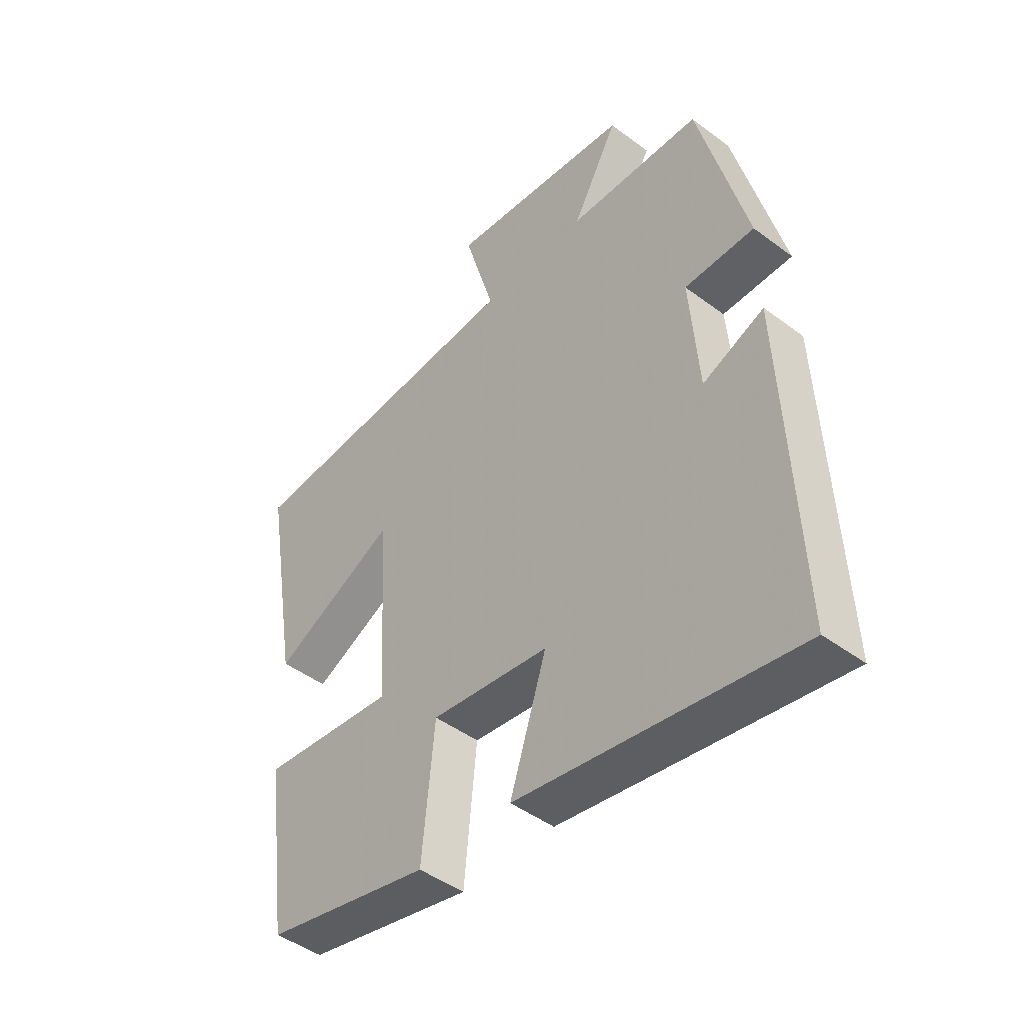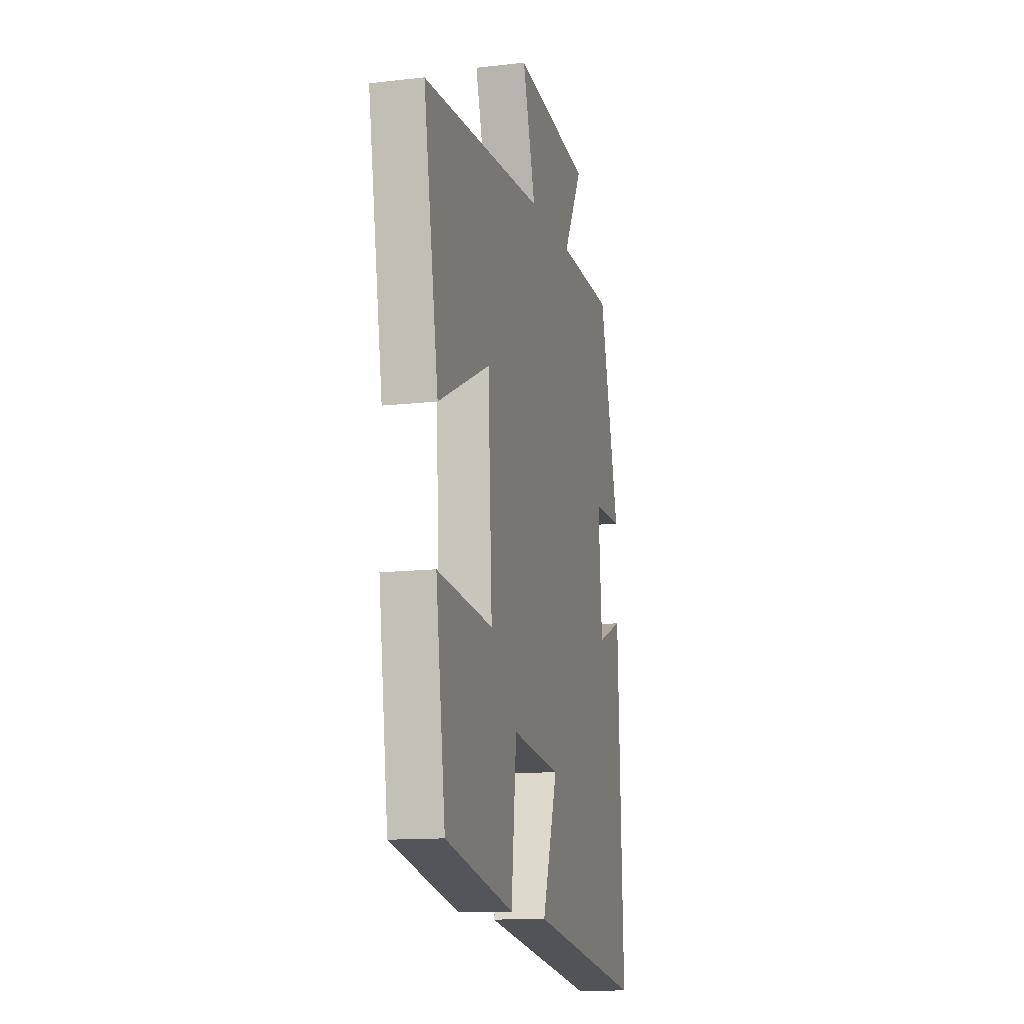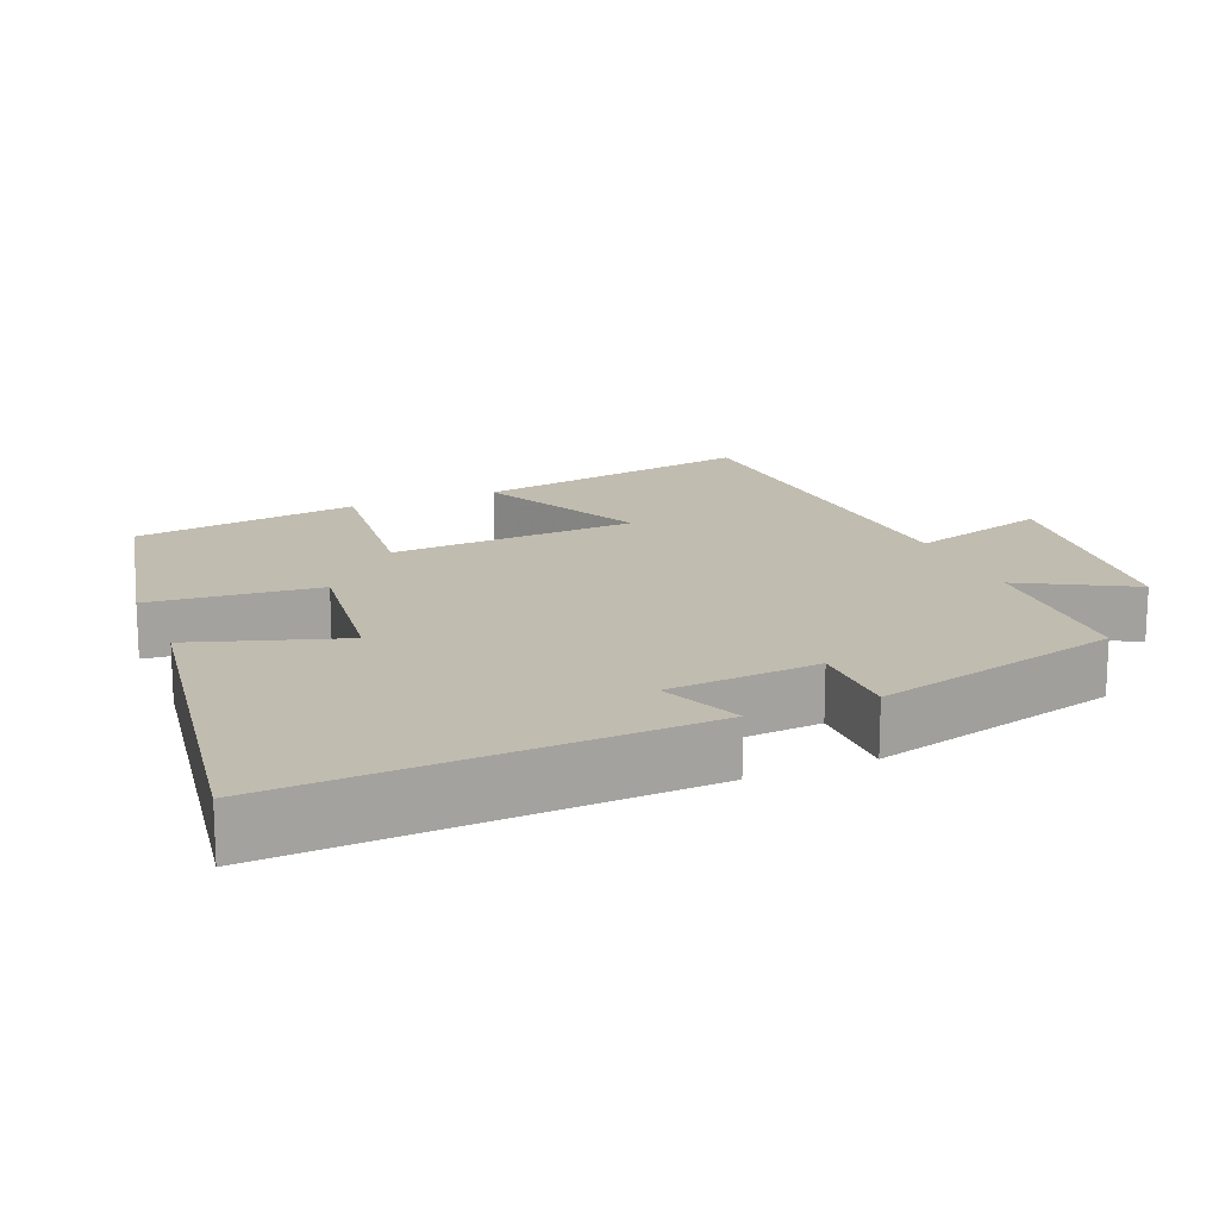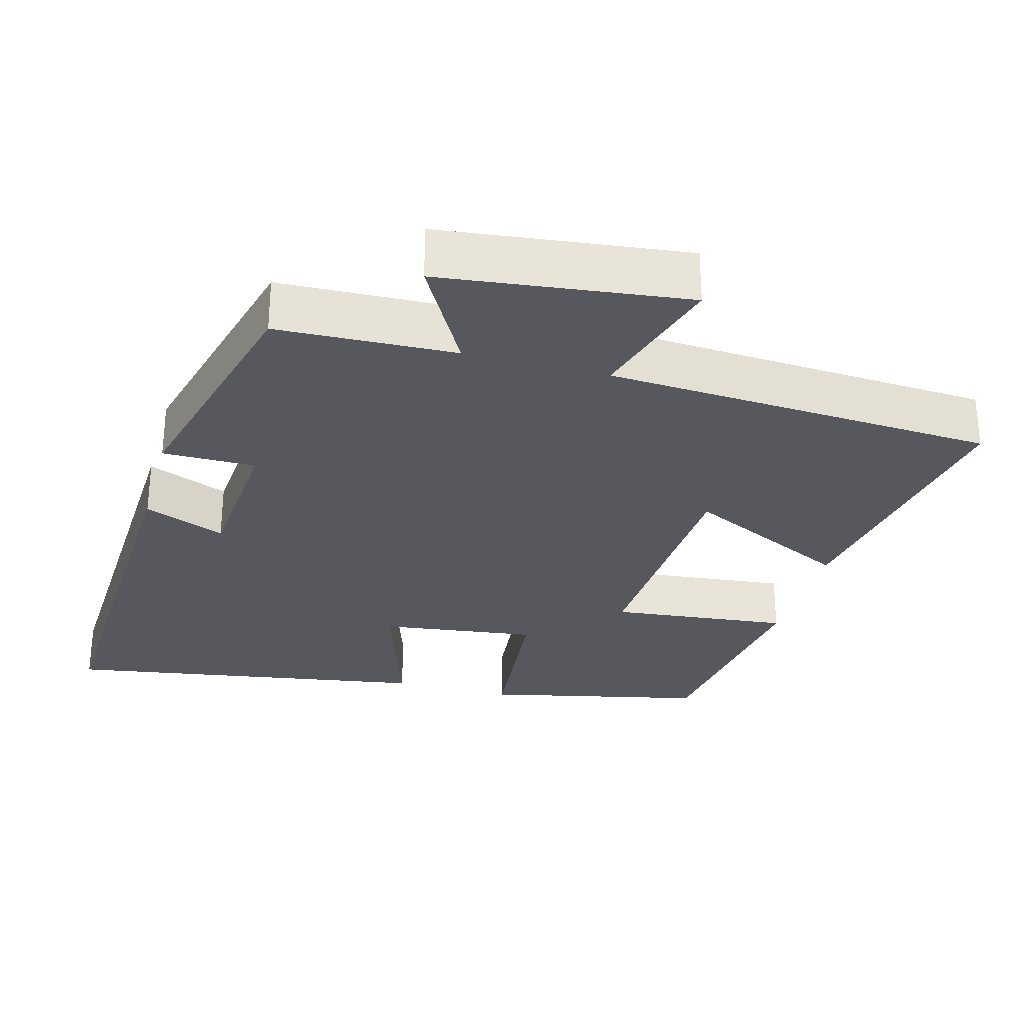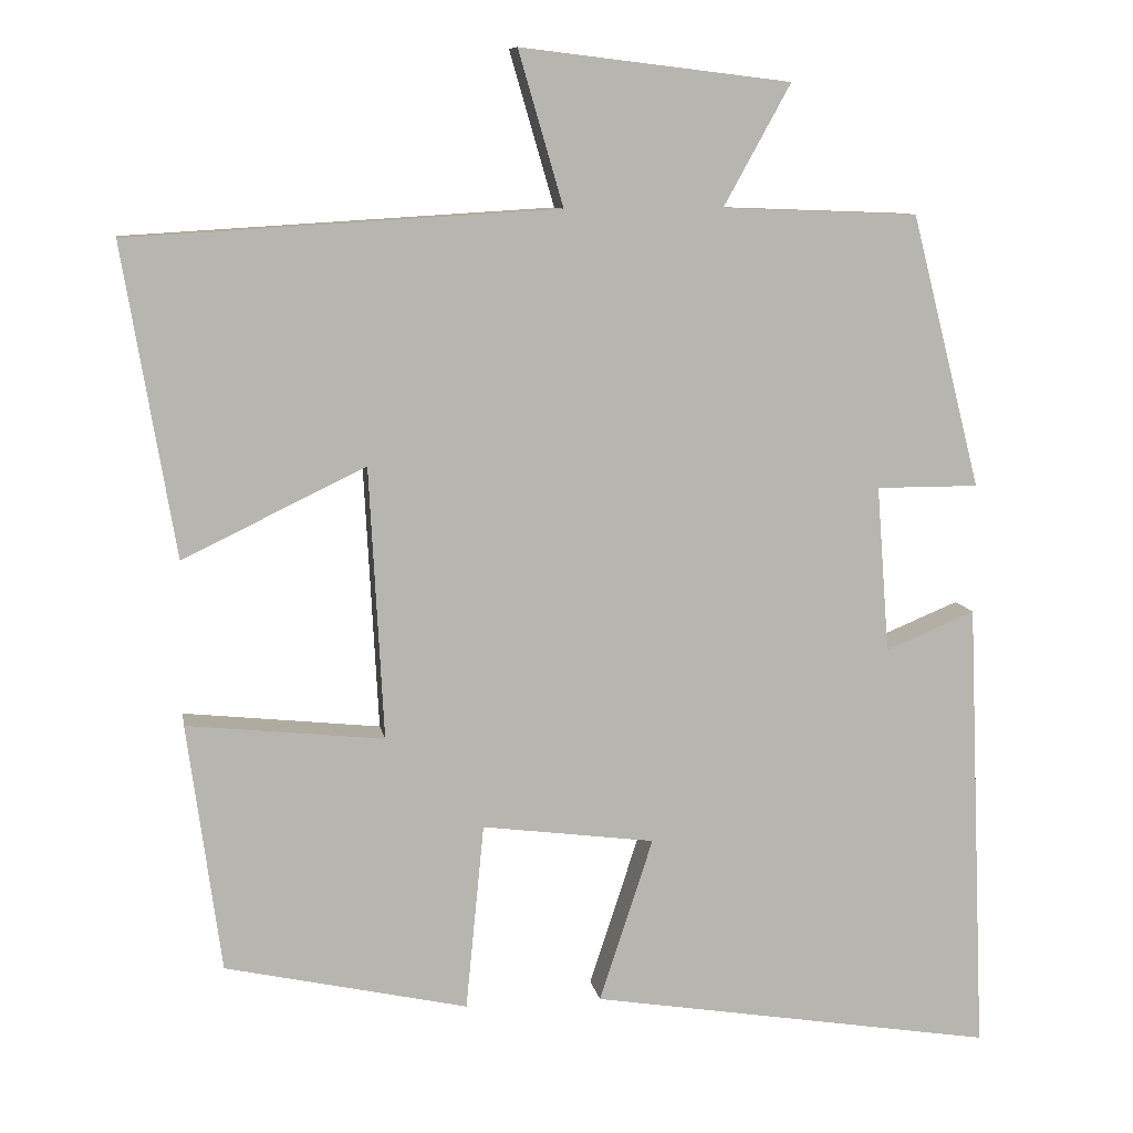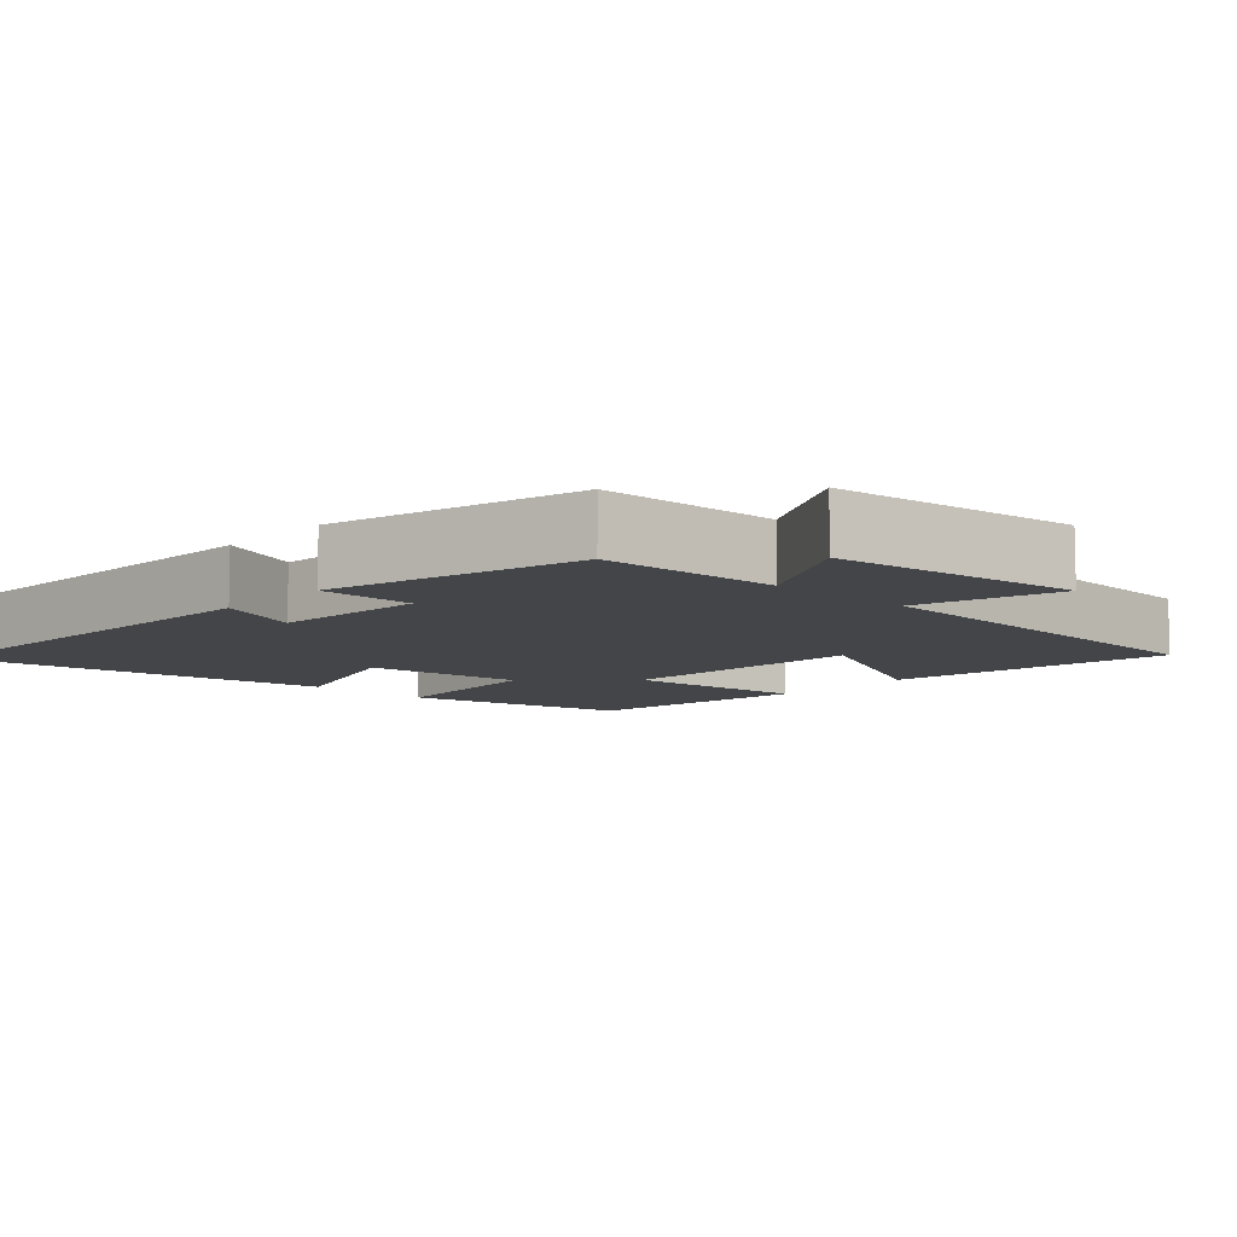
<metadata>
{"format":"obj","ext":"obj","renderer":"f3d","projection":"perspective","resolution":1024,"background":"white","views":[{"elev":-45.9,"azim":-130.6,"up":"+Z"},{"elev":-13.0,"azim":104.8,"up":"+Z"},{"elev":16.6,"azim":-112.7,"up":"+Y"},{"elev":-28.9,"azim":-15.3,"up":"+Y"},{"elev":9.3,"azim":170.3,"up":"+Z"},{"elev":-8.7,"azim":-42.9,"up":"+Y"}]}
</metadata>
<code>
v -0.524 0.07 -0.582
v -0.5 0.07 -0.012
v -0.388 0.07 -0.058
v -0.372 0.07 0.15
v -0.5 0.07 0.15
v -0.413 0.07 0.491
v -0.168 0.07 0.5
v -0.252 0.07 0.652
v 0.086 0.07 0.692
v 0.03 0.07 0.5
v 0.565 0.07 0.468
v 0.5 0.07 0.081
v 0.272 0.07 0.191
v 0.254 0.07 -0.149
v 0.5 0.07 -0.123
v 0.458 0.07 -0.433
v 0.155 0.07 -0.5
v 0.132 0.07 -0.267
v -0.084 0.07 -0.295
v -0.017 0.07 -0.5
v -0.524 0 -0.582
v -0.5 0 -0.012
v -0.388 0 -0.058
v -0.372 0 0.15
v -0.5 0 0.15
v -0.413 0 0.491
v -0.168 0 0.5
v -0.252 0 0.652
v 0.086 0 0.692
v 0.03 0 0.5
v 0.565 0 0.468
v 0.5 0 0.081
v 0.272 0 0.191
v 0.254 0 -0.149
v 0.5 0 -0.123
v 0.458 0 -0.433
v 0.155 0 -0.5
v 0.132 0 -0.267
v -0.084 0 -0.295
v -0.017 0 -0.5
f 1 2 3
f 20 1 3
f 19 20 3
f 18 19 3 4
f 16 17 18
f 15 16 18
f 14 15 18
f 13 14 18 4
f 10 11 12 13
f 5 6 7
f 4 5 7
f 13 4 7
f 10 13 7
f 7 8 9 10
f 23 22 21
f 23 21 40
f 23 40 39
f 24 23 39 38
f 38 37 36
f 38 36 35
f 38 35 34
f 24 38 34 33
f 33 32 31 30
f 27 26 25
f 27 25 24
f 27 24 33
f 27 33 30
f 30 29 28 27
f 1 21 22 2
f 2 22 23 3
f 3 23 24 4
f 4 24 25 5
f 5 25 26 6
f 6 26 27 7
f 7 27 28 8
f 8 28 29 9
f 9 29 30 10
f 10 30 31 11
f 11 31 32 12
f 12 32 33 13
f 13 33 34 14
f 14 34 35 15
f 15 35 36 16
f 16 36 37 17
f 17 37 38 18
f 18 38 39 19
f 19 39 40 20
f 20 40 21 1

</code>
